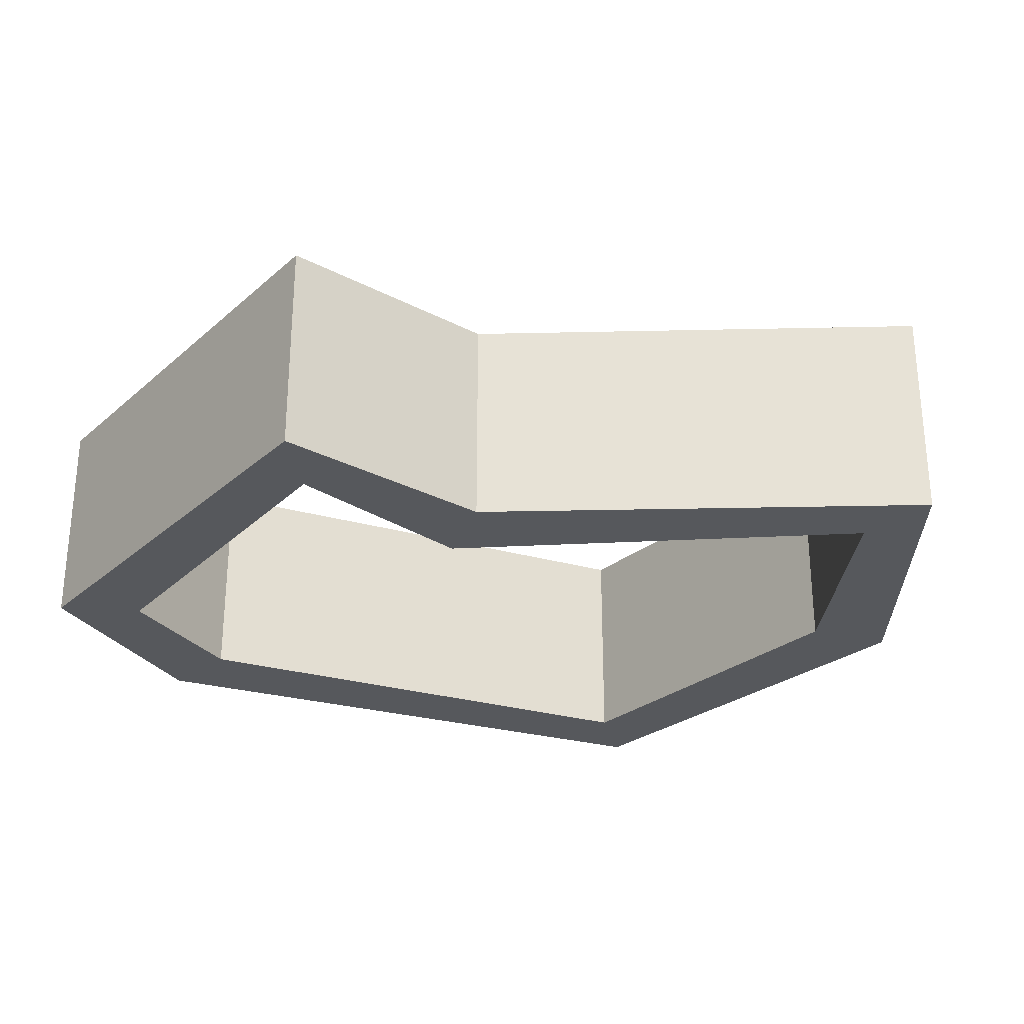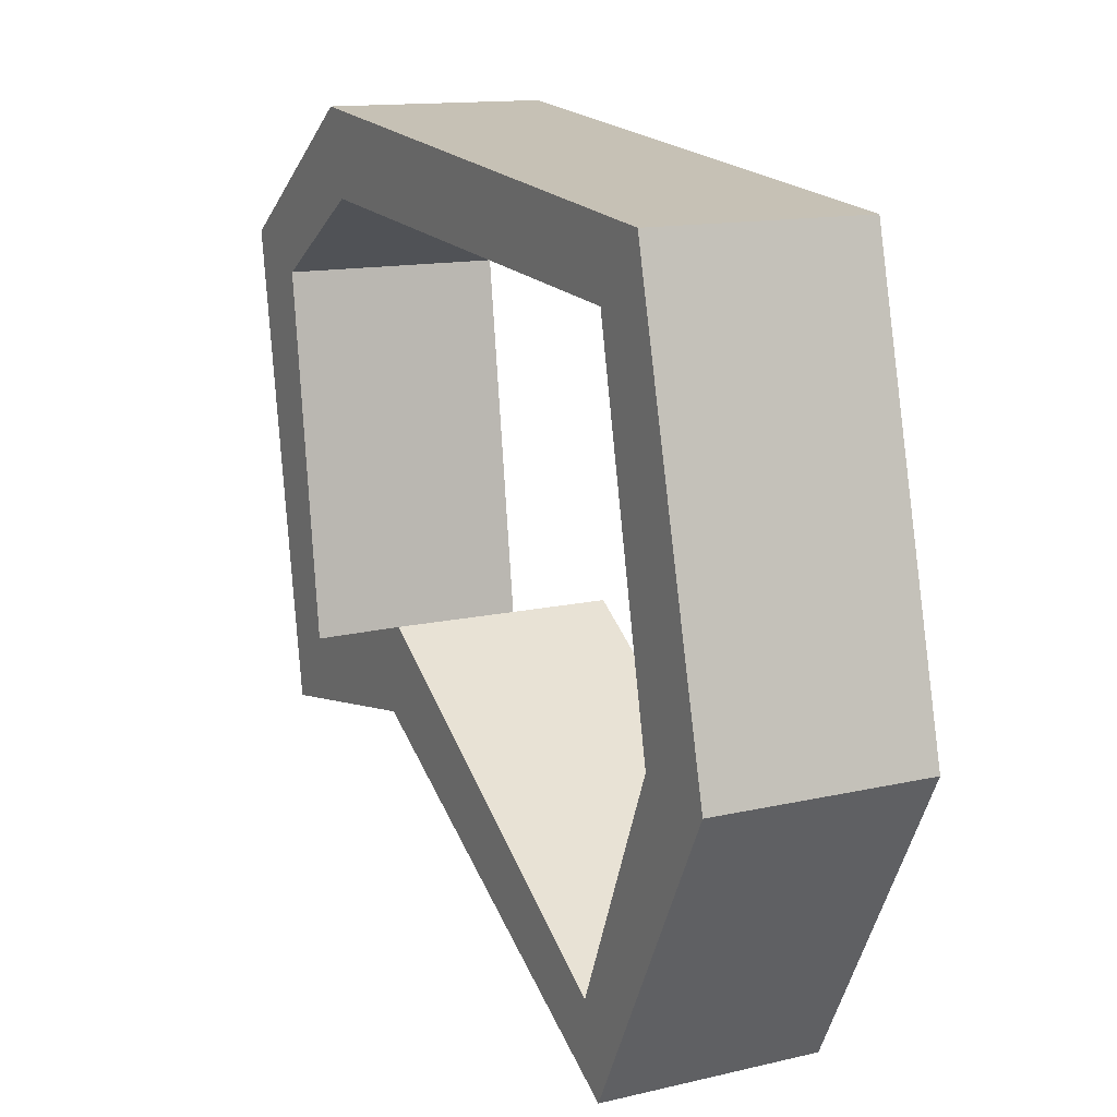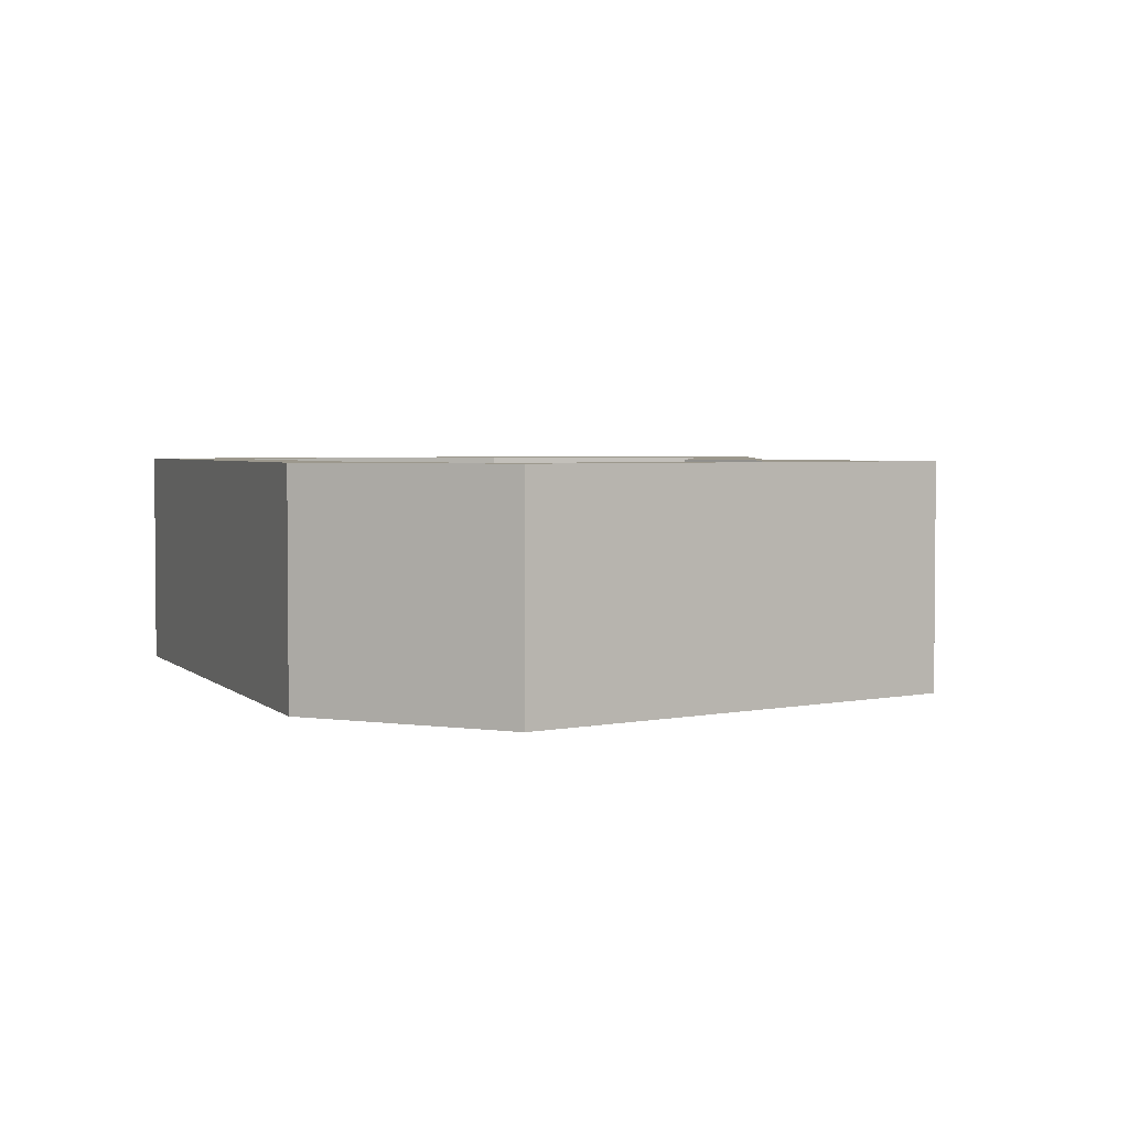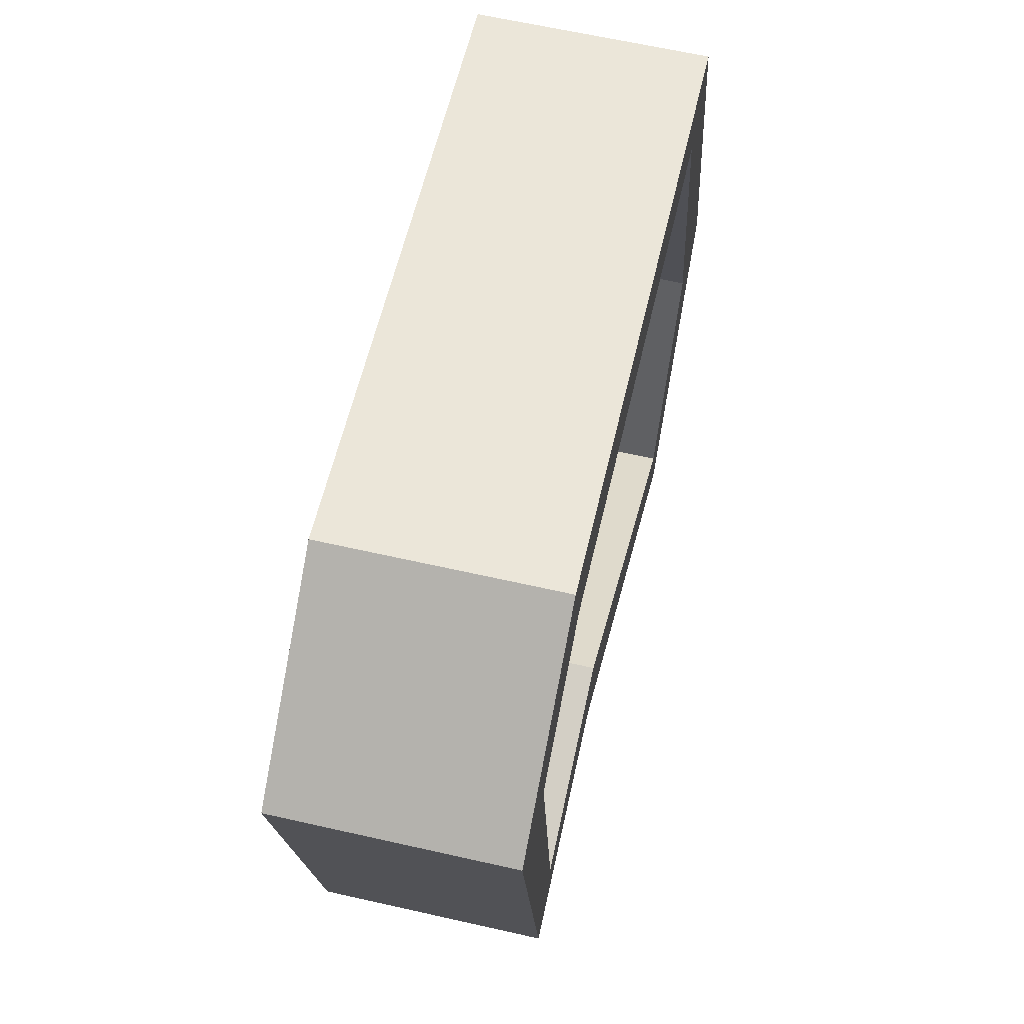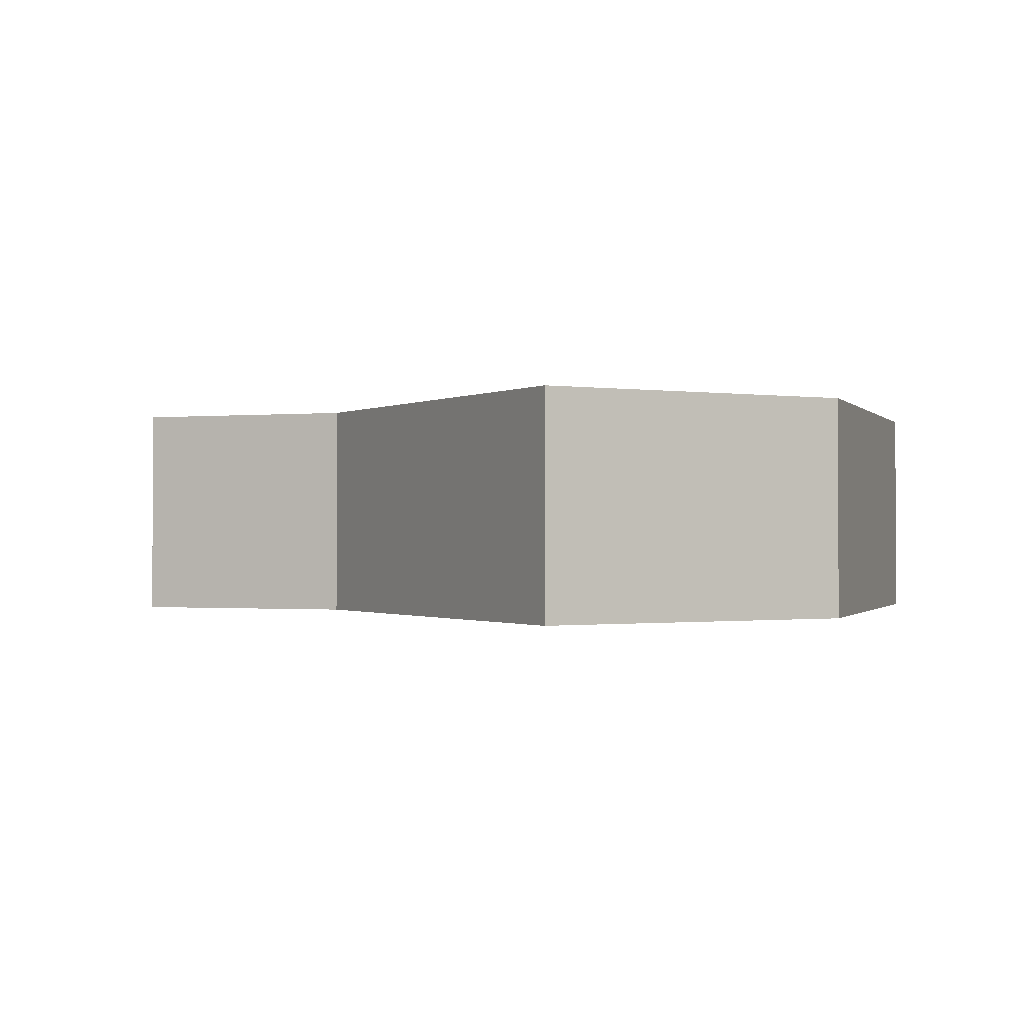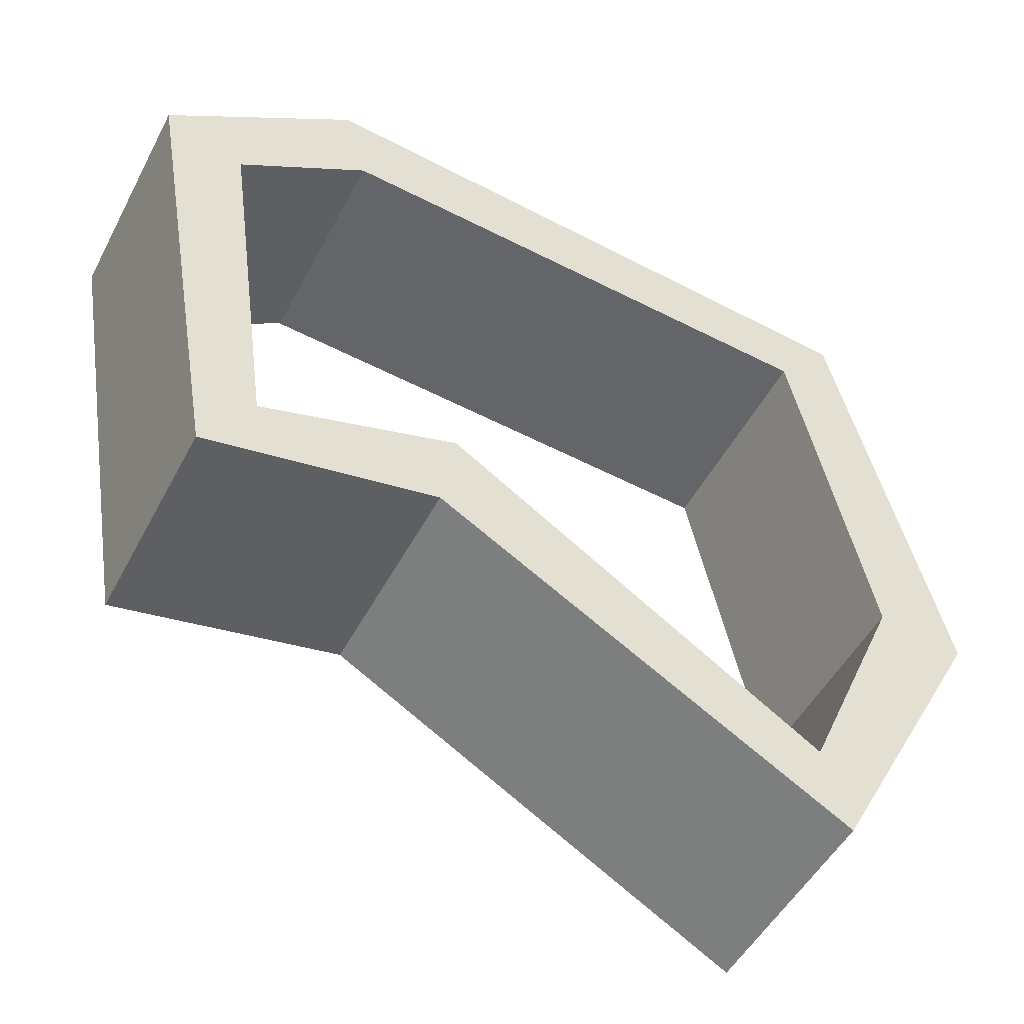
<metadata>
{"format":"obj","ext":"obj","renderer":"f3d","projection":"perspective","resolution":1024,"background":"white","views":[{"elev":-28.1,"azim":152.2,"up":"+Y"},{"elev":13.4,"azim":-117.8,"up":"+Z"},{"elev":3.1,"azim":62.9,"up":"+Y"},{"elev":63.6,"azim":102.9,"up":"+Z"},{"elev":-0.7,"azim":-148.4,"up":"+Y"},{"elev":-49.8,"azim":153.0,"up":"+Z"}]}
</metadata>
<code>
o Cylinder
v 0.5444 0.25 1.021
v 0.5444 -0.25 1.021
v 0.9748 0.25 0.7131
v 0.9748 -0.25 0.7131
v 0.7889 0.25 -0.3603
v 0.7889 -0.25 -0.3603
v 0.2616 0.25 -0.2601
v 0.2616 -0.25 -0.2601
v -0.6682 0.25 -0.7907
v -0.6682 -0.25 -0.7907
v -1.037 0.25 -0.1054
v -1.037 -0.25 -0.1054
v -0.7956 0.25 0.8853
v -0.7956 -0.25 0.8853
v 0.493 0.25 0.8274
v 0.493 -0.25 0.8274
v 0.7898 0.25 0.6371
v 0.7898 -0.25 0.6371
v 0.675 0.25 -0.1959
v 0.675 -0.25 -0.1959
v 0.2287 0.25 -0.06283
v 0.2287 -0.25 -0.06283
v -0.6131 0.25 -0.5985
v -0.6131 -0.25 -0.5985
v -0.8386 0.25 -0.07998
v -0.8386 -0.25 -0.07998
v -0.6643 0.25 0.7345
v -0.6643 -0.25 0.7345
f 1 2 4 3
f 3 4 6 5
f 5 6 8 7
f 7 8 10 9
f 9 10 12 11
f 11 12 14 13
f 13 14 2 1
f 17 18 16 15
f 19 20 18 17
f 21 22 20 19
f 23 24 22 21
f 25 26 24 23
f 27 28 26 25
f 15 16 28 27
f 1 3 17 15
f 4 2 16 18
f 3 5 19 17
f 6 4 18 20
f 5 7 21 19
f 8 6 20 22
f 7 9 23 21
f 10 8 22 24
f 9 11 25 23
f 12 10 24 26
f 11 13 27 25
f 14 12 26 28
f 13 1 15 27
f 2 14 28 16

</code>
